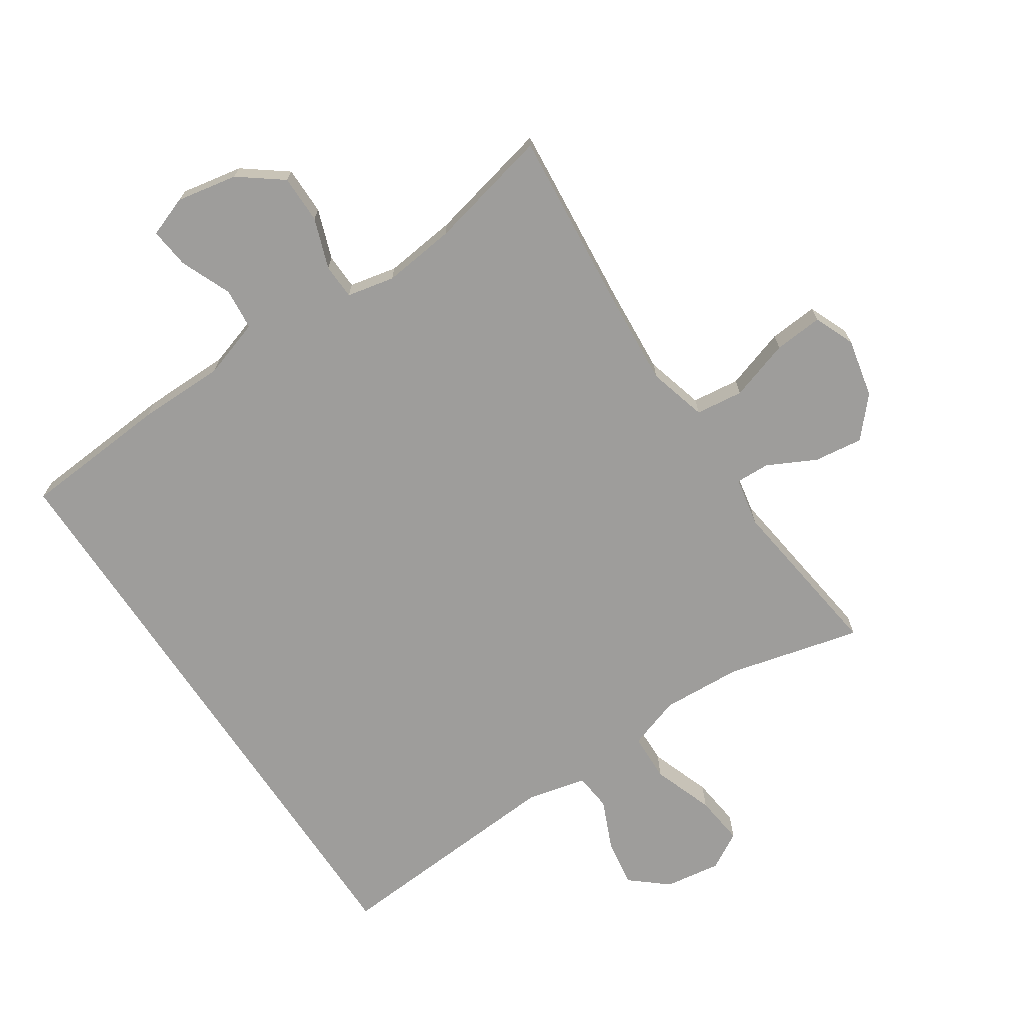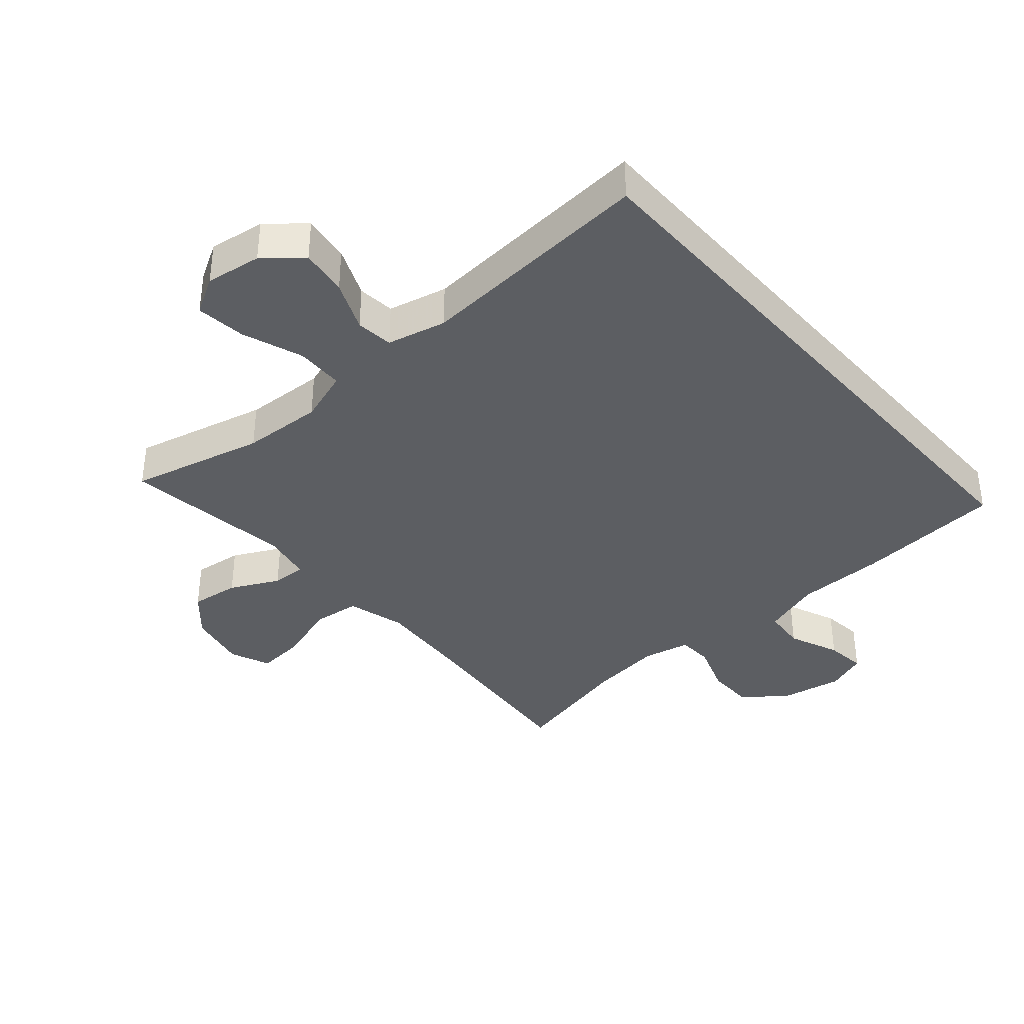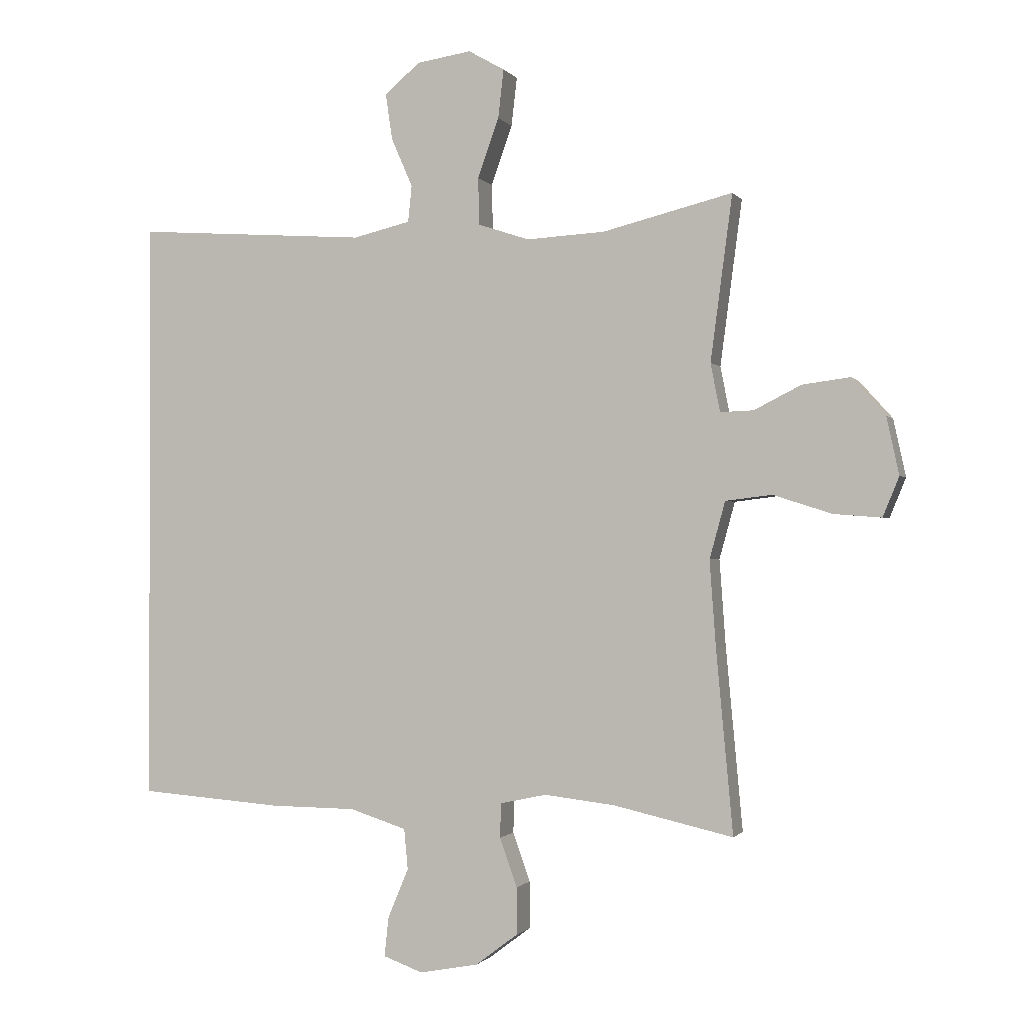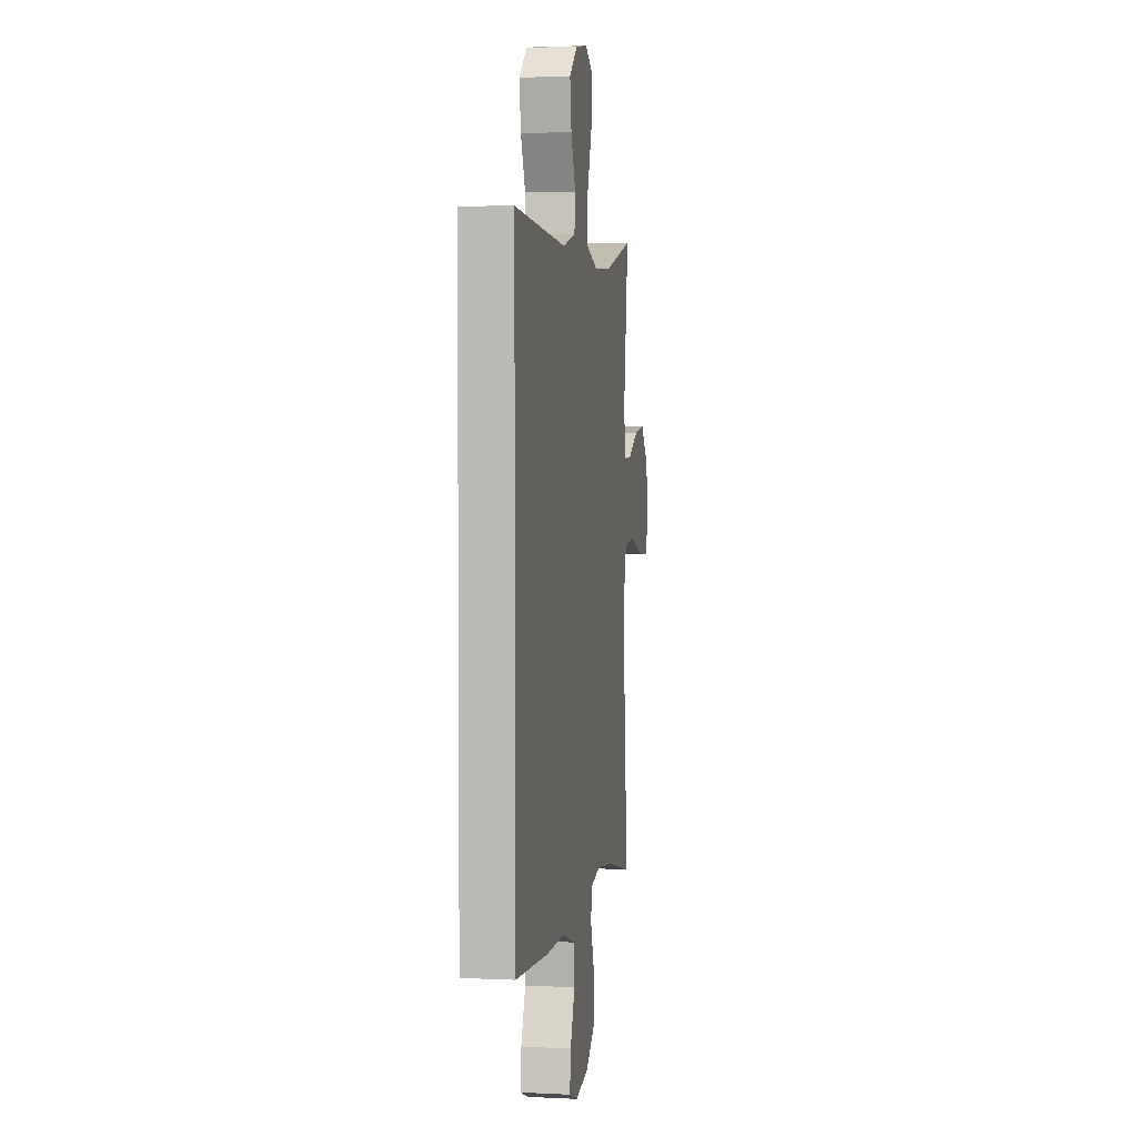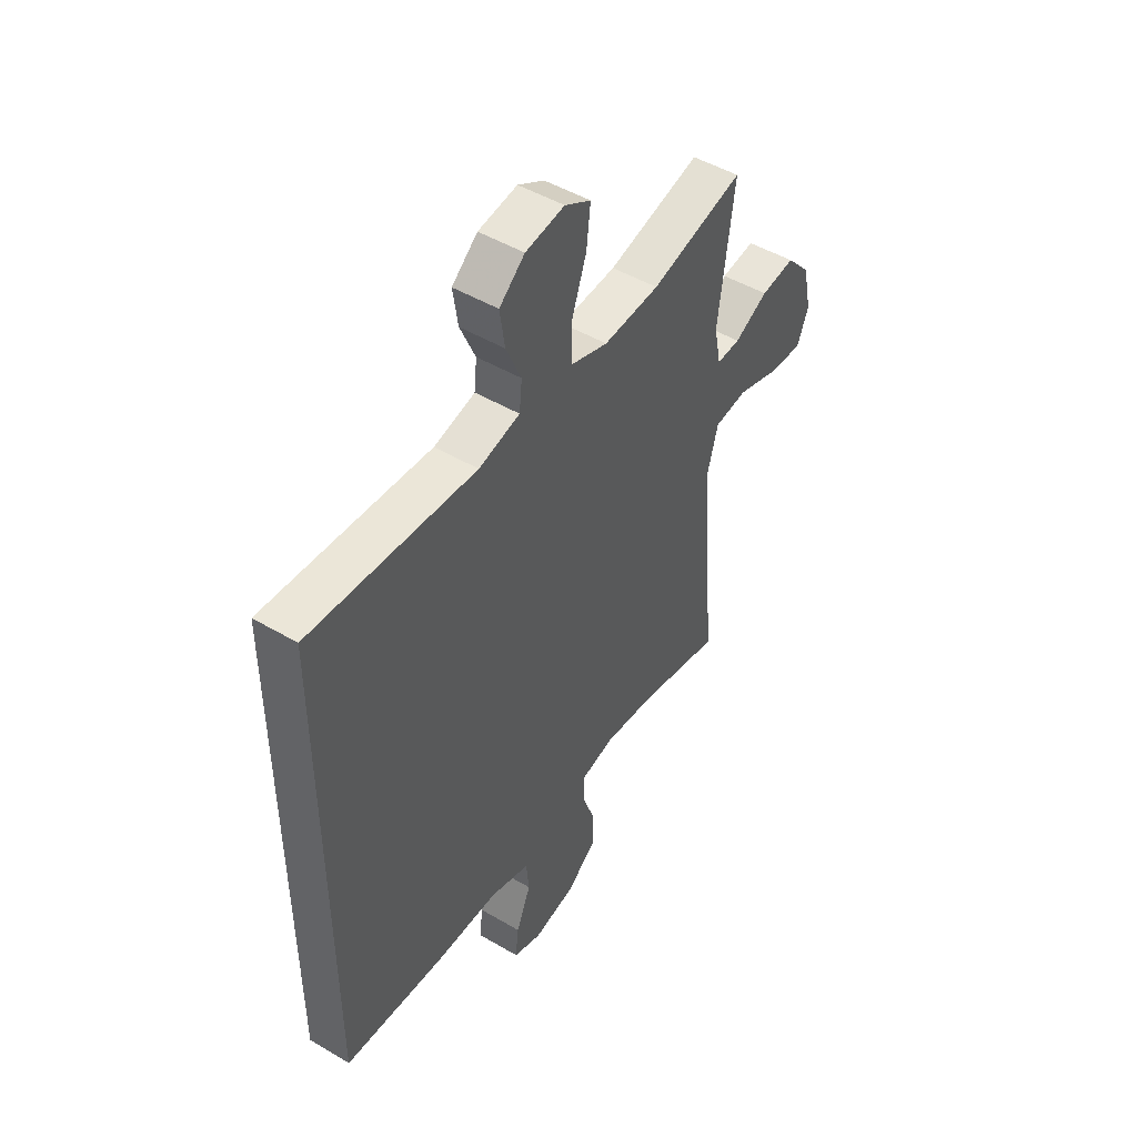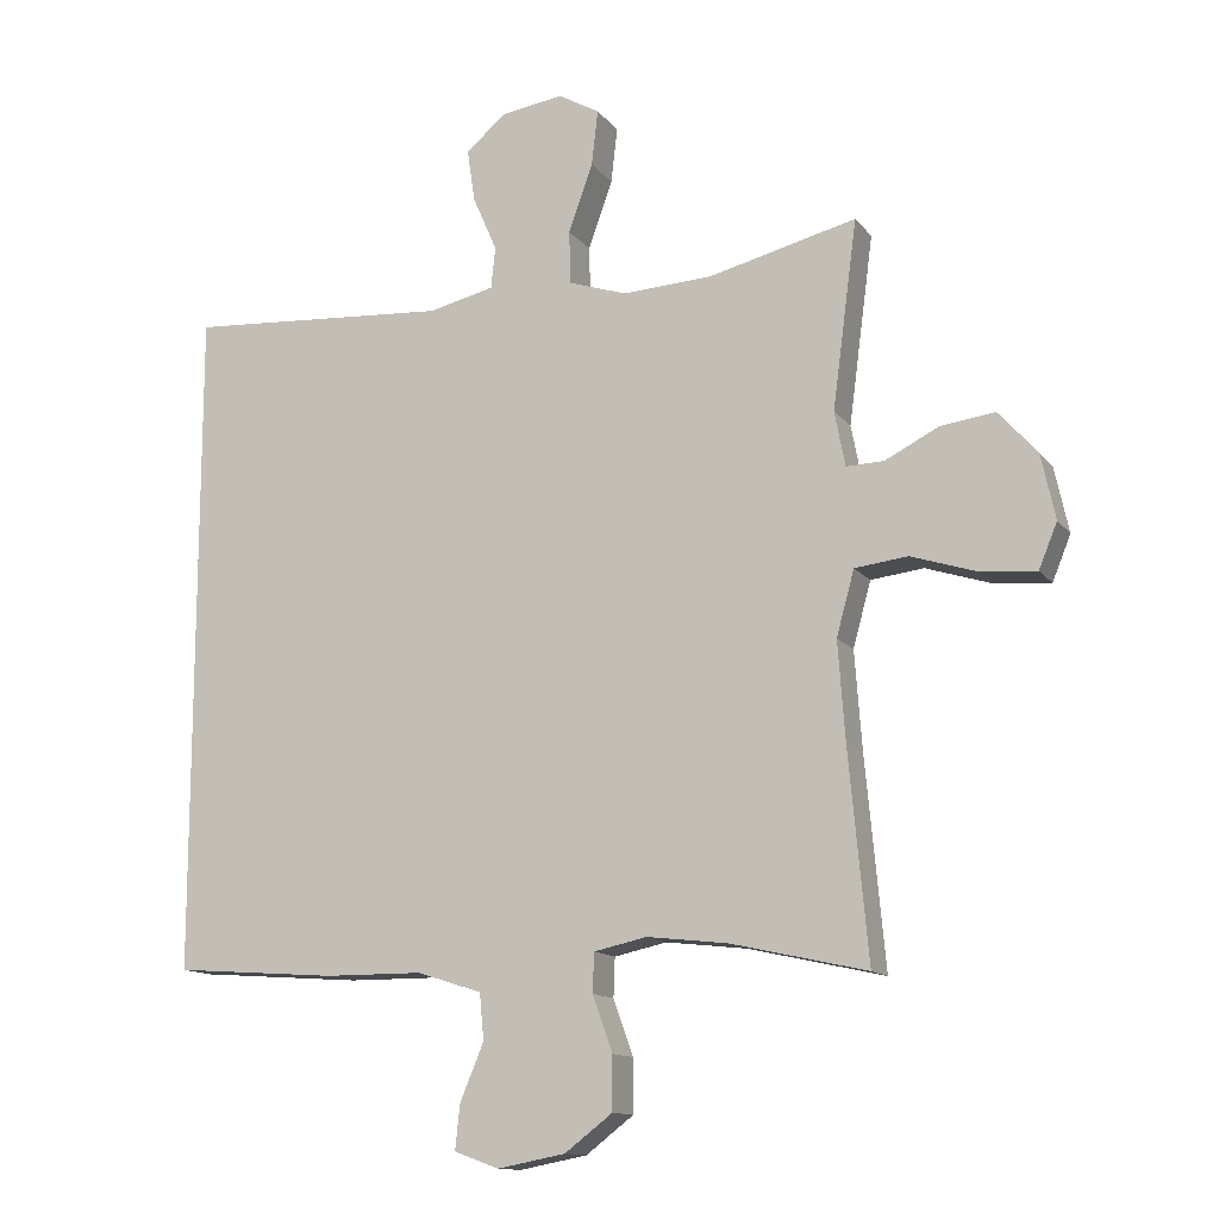
<metadata>
{"format":"obj","ext":"obj","renderer":"f3d","projection":"perspective","resolution":1024,"background":"white","views":[{"elev":-70.5,"azim":-146.4,"up":"+Y"},{"elev":-37.7,"azim":41.2,"up":"+Y"},{"elev":-0.9,"azim":-162.2,"up":"+Z"},{"elev":3.5,"azim":99.1,"up":"+Z"},{"elev":48.1,"azim":123.5,"up":"+Z"},{"elev":-13.0,"azim":-157.0,"up":"+Z"}]}
</metadata>
<code>
v 0.5 0.07 0.481
v 0.5 0.07 -0.46
v 0.271 0.07 -0.477
v 0.134 0.07 -0.478
v 0.043 0.07 -0.507
v 0.037 0.07 -0.572
v 0.07 0.07 -0.651
v 0.077 0.07 -0.714
v 0.014 0.07 -0.737
v -0.081 0.07 -0.719
v -0.148 0.07 -0.668
v -0.148 0.07 -0.593
v -0.12 0.07 -0.515
v -0.122 0.07 -0.46
v -0.196 0.07 -0.444
v -0.309 0.07 -0.457
v -0.5 0.07 -0.5
v -0.473 0.07 -0.208
v -0.463 0.07 -0.07
v -0.488 0.07 0.021
v -0.562 0.07 0.03
v -0.656 0.07 0
v -0.732 0.07 -0.006
v -0.758 0.07 0.057
v -0.738 0.07 0.149
v -0.684 0.07 0.209
v -0.608 0.07 0.199
v -0.533 0.07 0.161
v -0.48 0.07 0.159
v -0.465 0.07 0.236
v -0.5 0.07 0.5
v -0.292 0.07 0.448
v -0.167 0.07 0.441
v -0.085 0.07 0.468
v -0.083 0.07 0.543
v -0.117 0.07 0.638
v -0.126 0.07 0.716
v -0.068 0.07 0.749
v 0.019 0.07 0.736
v 0.076 0.07 0.688
v 0.065 0.07 0.614
v 0.031 0.07 0.536
v 0.037 0.07 0.478
v 0.129 0.07 0.456
v 0.5 0 0.481
v 0.5 0 -0.46
v 0.271 0 -0.477
v 0.134 0 -0.478
v 0.043 0 -0.507
v 0.037 0 -0.572
v 0.07 0 -0.651
v 0.077 0 -0.714
v 0.014 0 -0.737
v -0.081 0 -0.719
v -0.148 0 -0.668
v -0.148 0 -0.593
v -0.12 0 -0.515
v -0.122 0 -0.46
v -0.196 0 -0.444
v -0.309 0 -0.457
v -0.5 0 -0.5
v -0.473 0 -0.208
v -0.463 0 -0.07
v -0.488 0 0.021
v -0.562 0 0.03
v -0.656 0 0
v -0.732 0 -0.006
v -0.758 0 0.057
v -0.738 0 0.149
v -0.684 0 0.209
v -0.608 0 0.199
v -0.533 0 0.161
v -0.48 0 0.159
v -0.465 0 0.236
v -0.5 0 0.5
v -0.292 0 0.448
v -0.167 0 0.441
v -0.085 0 0.468
v -0.083 0 0.543
v -0.117 0 0.638
v -0.126 0 0.716
v -0.068 0 0.749
v 0.019 0 0.736
v 0.076 0 0.688
v 0.065 0 0.614
v 0.031 0 0.536
v 0.037 0 0.478
v 0.129 0 0.456
f 39 40 41 42
f 37 38 39 42
f 35 36 37 42
f 34 35 42 43
f 33 34 43 44
f 30 31 32
f 29 30 32 33
f 25 26 27 28
f 25 28 29
f 24 25 29
f 21 22 23 24
f 20 21 24 29
f 19 20 29 33
f 16 17 18
f 15 16 18 19
f 14 15 19 33
f 10 11 12 13
f 10 13 14
f 6 7 8 9
f 5 6 9 10
f 1 2 3 4
f 44 1 4 5
f 14 33 44
f 5 10 14 44
f 86 85 84 83
f 86 83 82 81
f 86 81 80 79
f 87 86 79 78
f 88 87 78 77
f 76 75 74
f 77 76 74 73
f 72 71 70 69
f 73 72 69
f 73 69 68
f 68 67 66 65
f 73 68 65 64
f 77 73 64 63
f 62 61 60
f 63 62 60 59
f 77 63 59 58
f 57 56 55 54
f 58 57 54
f 53 52 51 50
f 54 53 50 49
f 48 47 46 45
f 49 48 45 88
f 88 77 58
f 88 58 54 49
f 1 45 46 2
f 2 46 47 3
f 3 47 48 4
f 4 48 49 5
f 5 49 50 6
f 6 50 51 7
f 7 51 52 8
f 8 52 53 9
f 9 53 54 10
f 10 54 55 11
f 11 55 56 12
f 12 56 57 13
f 13 57 58 14
f 14 58 59 15
f 15 59 60 16
f 16 60 61 17
f 17 61 62 18
f 18 62 63 19
f 19 63 64 20
f 20 64 65 21
f 21 65 66 22
f 22 66 67 23
f 23 67 68 24
f 24 68 69 25
f 25 69 70 26
f 26 70 71 27
f 27 71 72 28
f 28 72 73 29
f 29 73 74 30
f 30 74 75 31
f 31 75 76 32
f 32 76 77 33
f 33 77 78 34
f 34 78 79 35
f 35 79 80 36
f 36 80 81 37
f 37 81 82 38
f 38 82 83 39
f 39 83 84 40
f 40 84 85 41
f 41 85 86 42
f 42 86 87 43
f 43 87 88 44
f 44 88 45 1

</code>
